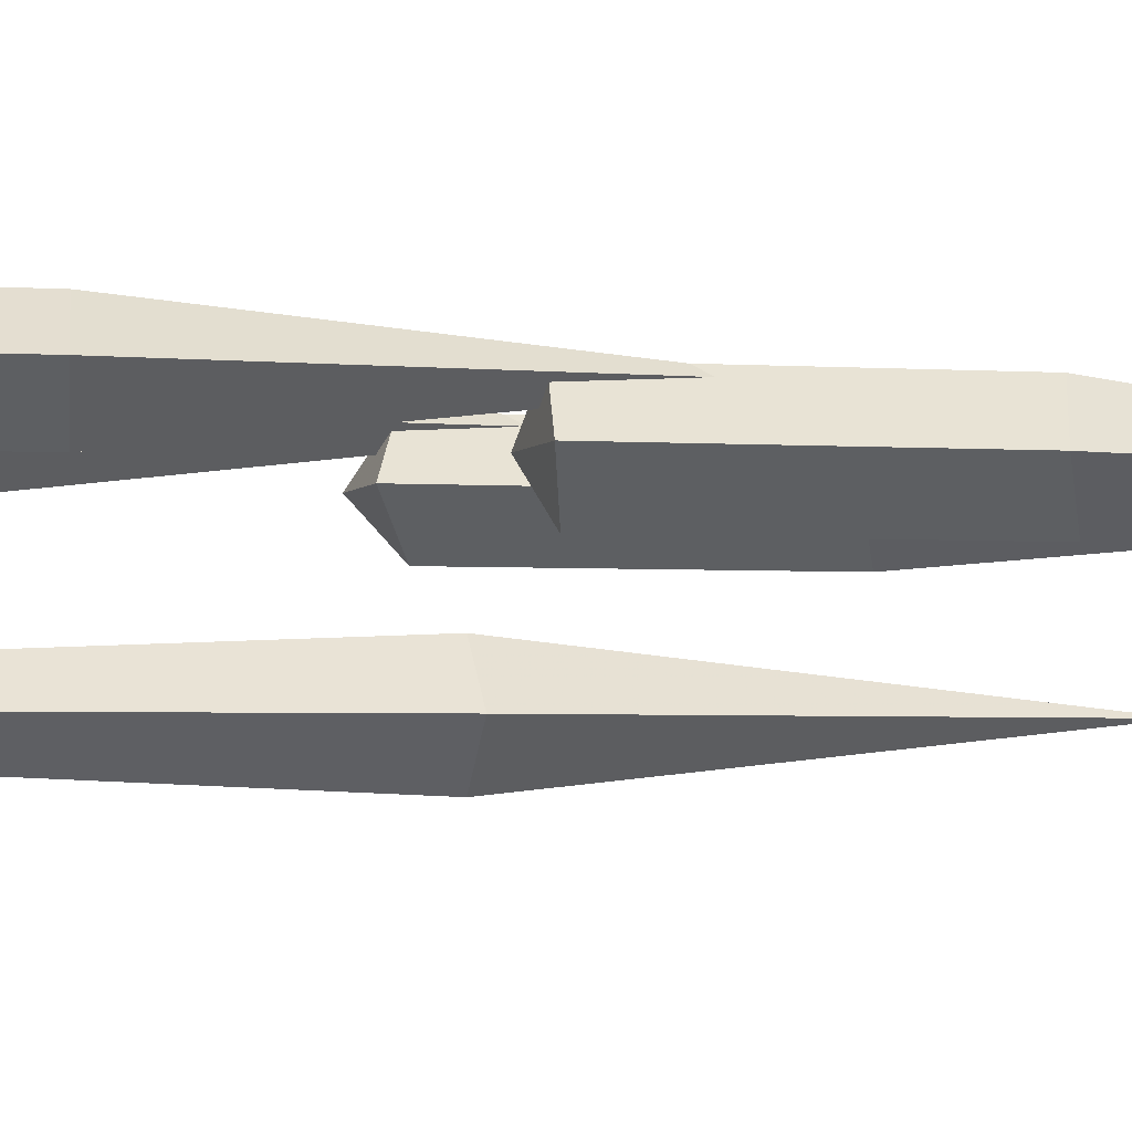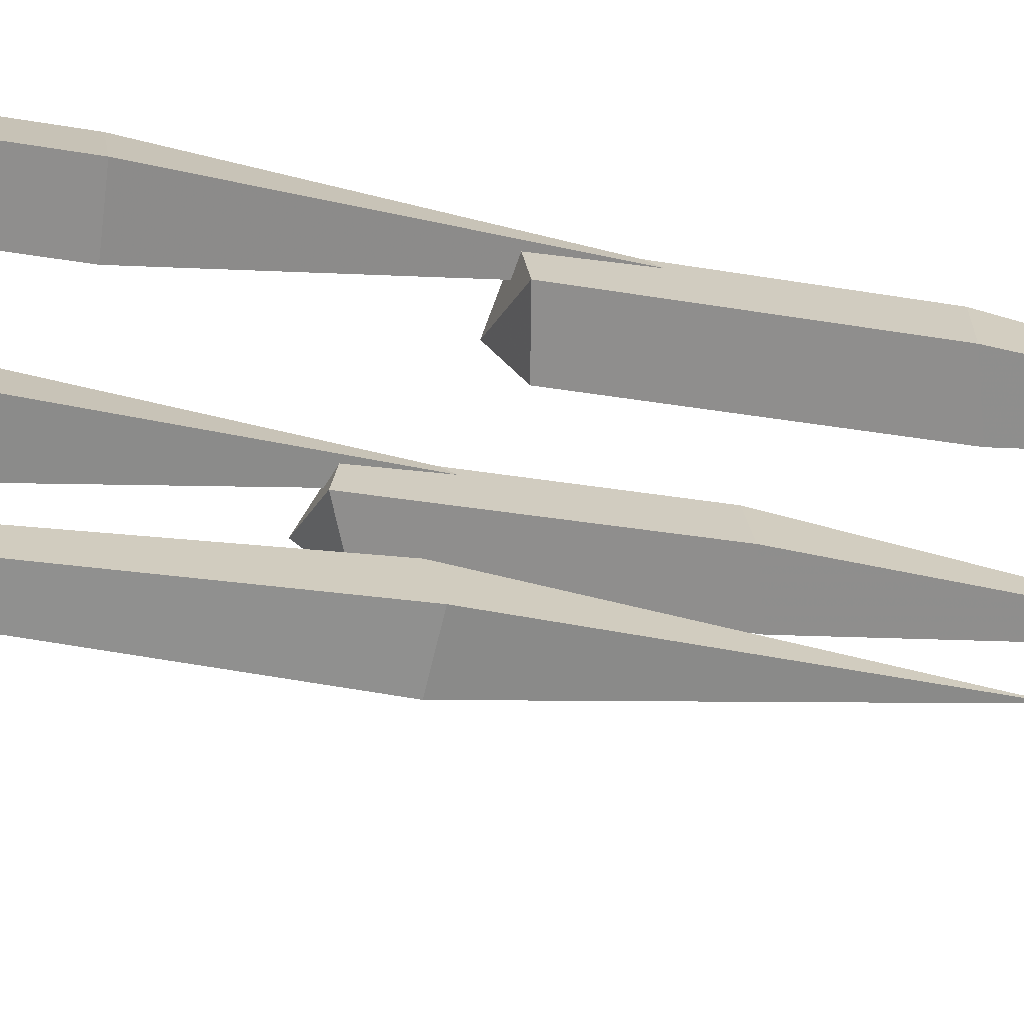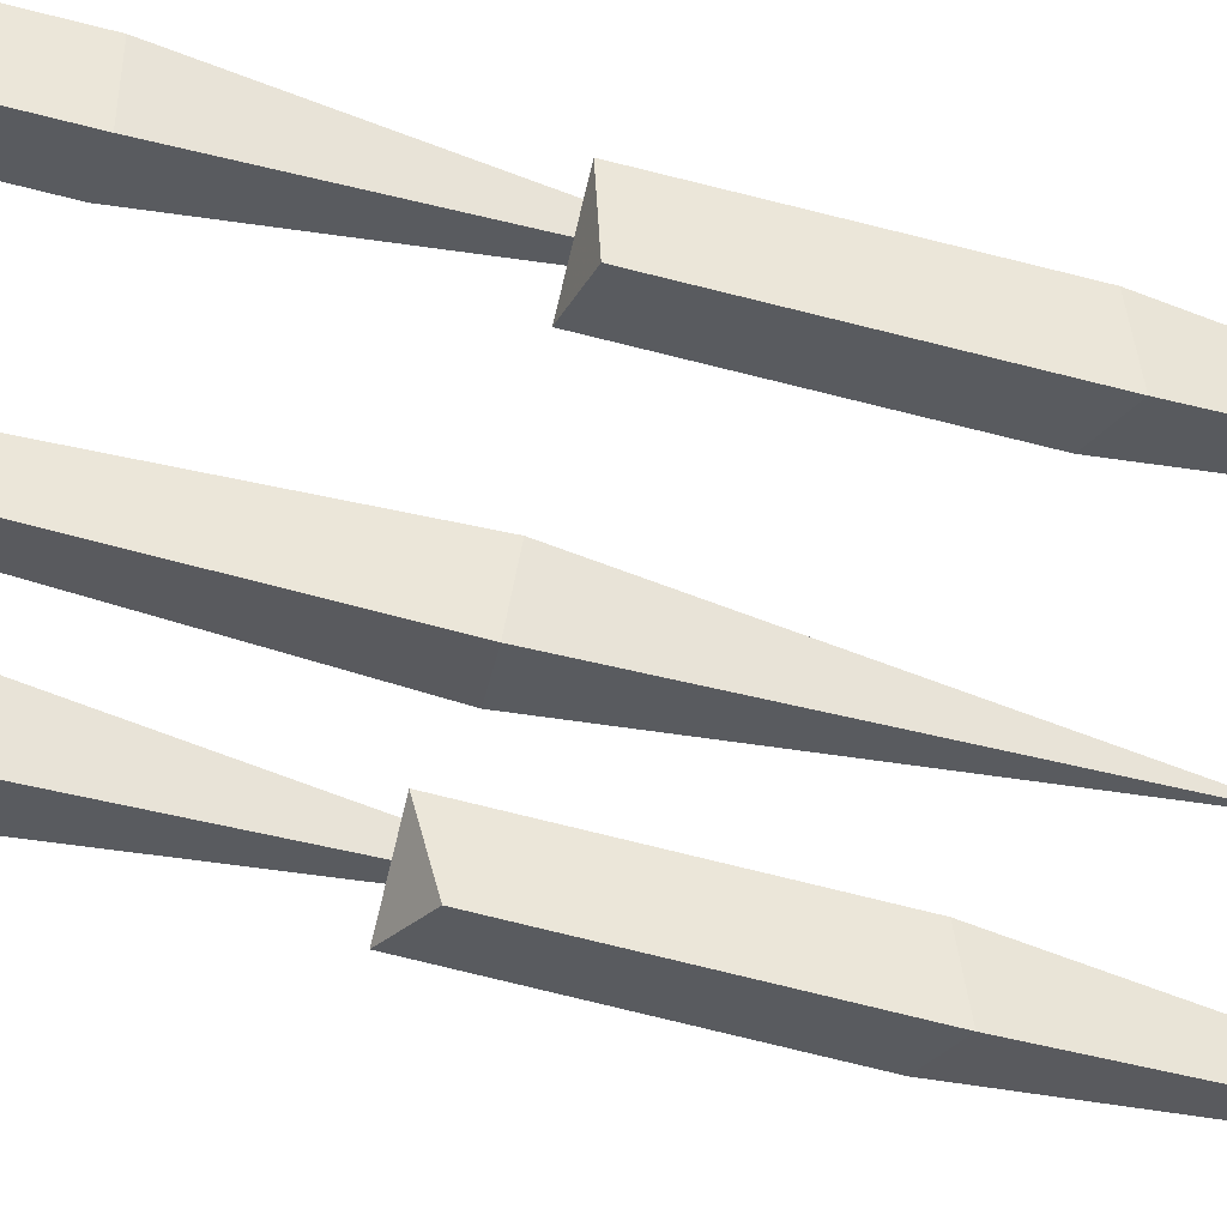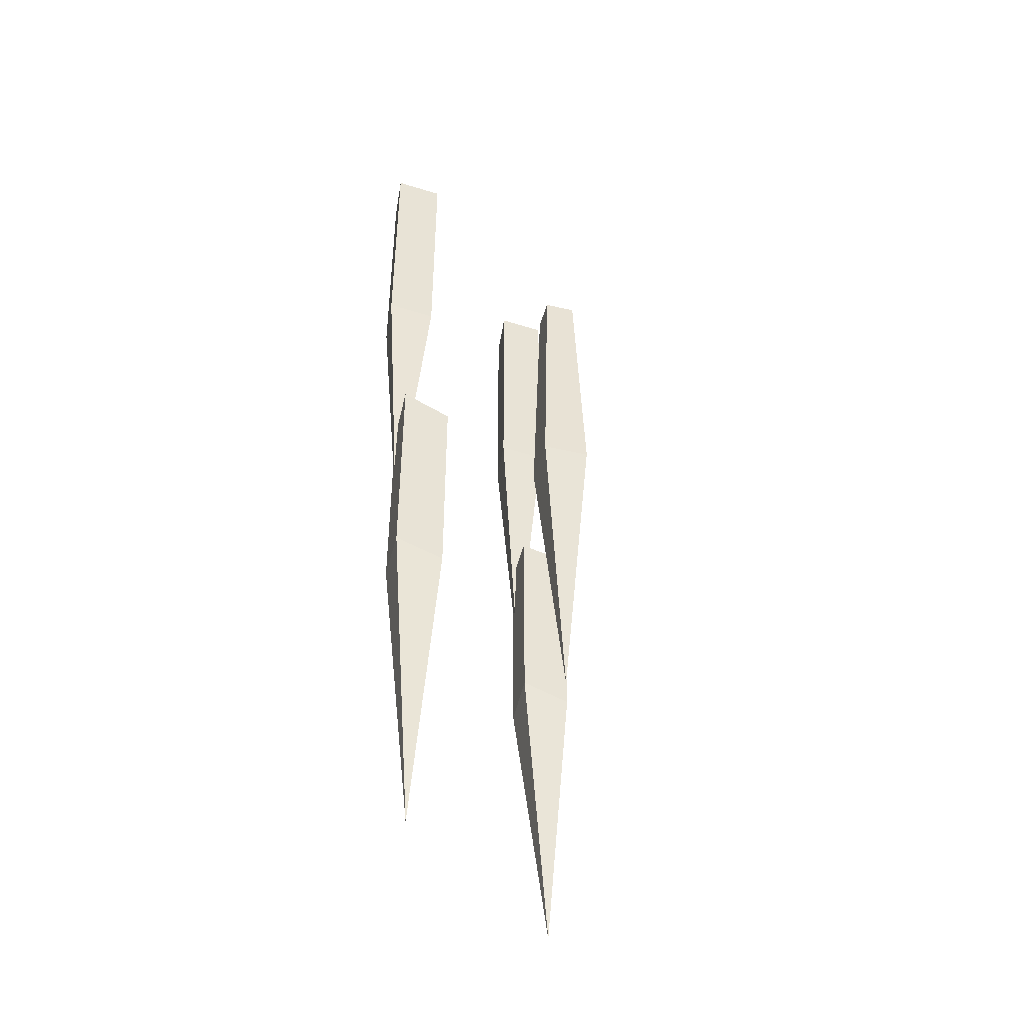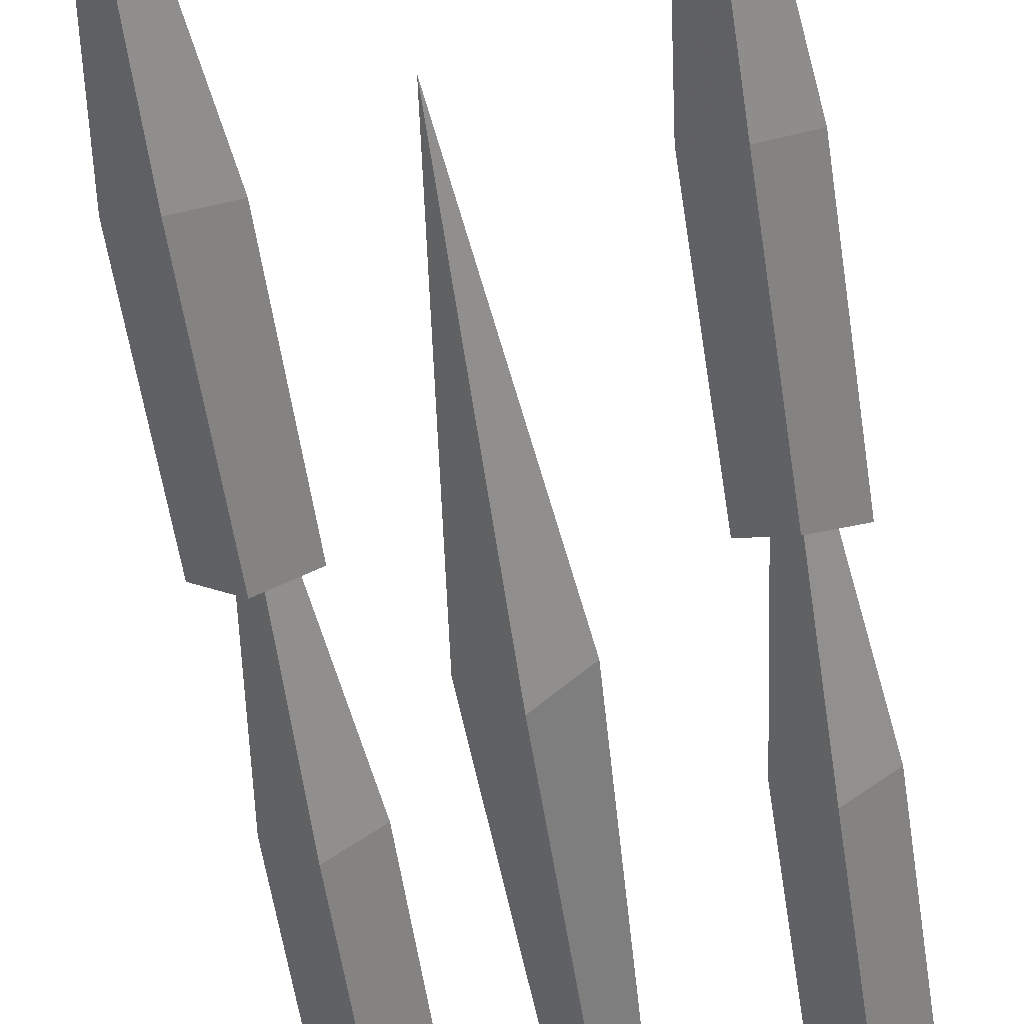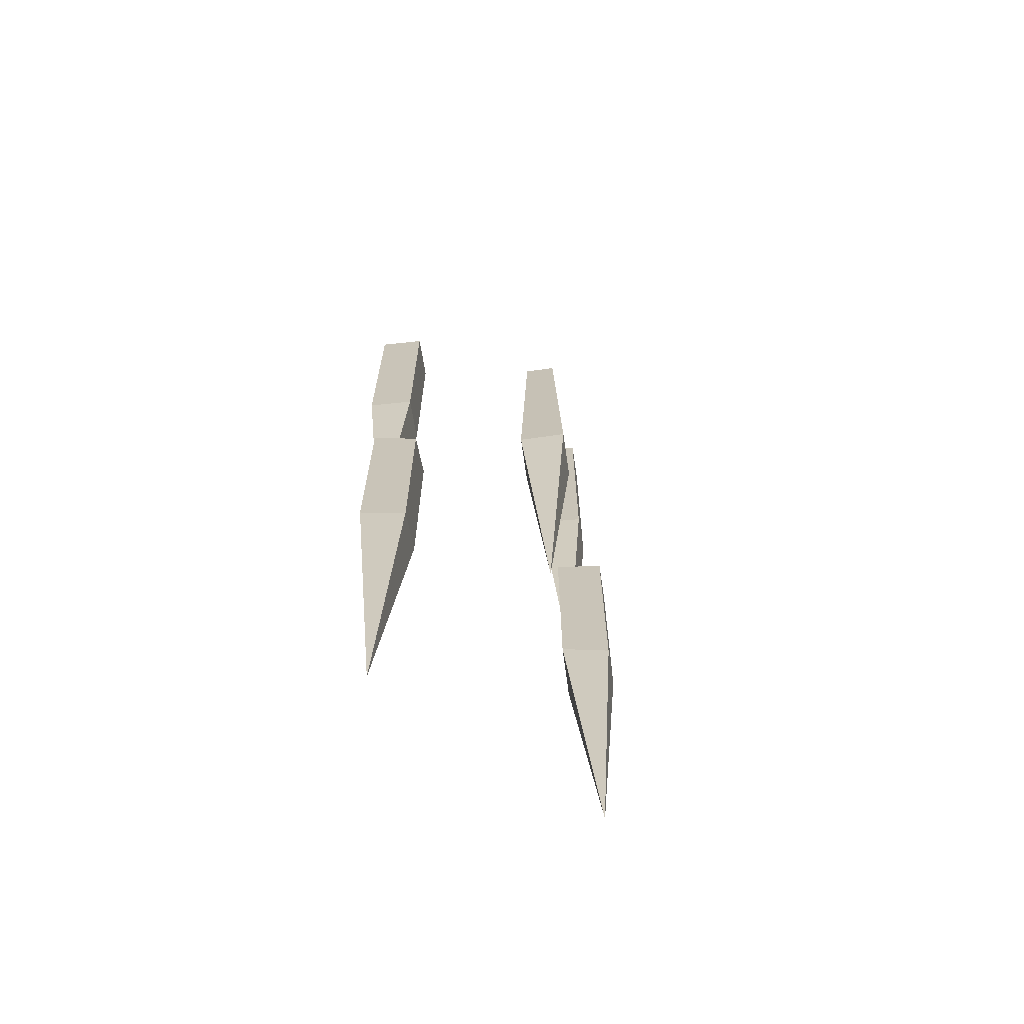
<metadata>
{"format":"obj","ext":"obj","renderer":"f3d","projection":"perspective","resolution":1024,"background":"white","views":[{"elev":-2.8,"azim":75.1,"up":"+Y"},{"elev":-21.5,"azim":70.9,"up":"+Y"},{"elev":-77.7,"azim":76.2,"up":"+Y"},{"elev":-45.5,"azim":-60.0,"up":"+Z"},{"elev":-53.3,"azim":-171.8,"up":"+Y"},{"elev":-67.4,"azim":-36.8,"up":"+Z"}]}
</metadata>
<code>
v 0.1797 -0.04688 -0.5078
v 0.2188 -0.03906 -0.1797
v 0.1797 -0.07812 -0.1953
v 0.1406 -0.03906 -0.1797
v 0.1797 0 -0.1875
v 0.1797 0 -0.05469
v 0.2188 -0.03906 -0.04688
v 0.1797 -0.07812 -0.0625
v 0.1406 -0.03906 -0.04688
v -0.1797 -0.04688 -0.5078
v -0.1406 -0.03906 -0.1797
v -0.1797 -0.07812 -0.1953
v -0.2188 -0.03906 -0.1797
v -0.1797 0 -0.1875
v -0.1797 0 -0.05469
v -0.1406 -0.03906 -0.04688
v -0.1797 -0.07812 -0.0625
v -0.2188 -0.03906 -0.04688
v 0 -0.1797 -0.2266
v 0.03906 -0.1797 0.1016
v 0 -0.2188 0.1016
v -0.03906 -0.1797 0.1016
v 0 -0.1406 0.1016
v 0 -0.1406 0.2344
v 0.03906 -0.1797 0.2344
v 0 -0.2188 0.2344
v -0.03906 -0.1797 0.2344
v 0.1797 0 0.03906
v 0.2188 0 0.3672
v 0.1797 -0.03906 0.3594
v 0.1406 0 0.3672
v 0.1797 0.03125 0.3594
v 0.1797 0.03125 0.4922
v 0.2188 0 0.5
v 0.1797 -0.03906 0.4922
v 0.1406 0 0.5
v -0.1797 0 0.03906
v -0.1406 0 0.3672
v -0.1797 -0.03906 0.3594
v -0.2188 0 0.3672
v -0.1797 0.03125 0.3594
v -0.1797 0.03125 0.4922
v -0.1406 0 0.5
v -0.1797 -0.03906 0.4922
v -0.2188 0 0.5
v 0.1797 -0.04688 -0.6016
v 0.2266 -0.03906 -0.1797
v 0.1797 -0.08594 -0.2031
v 0.1328 -0.03906 -0.1797
v 0.1797 0.007812 -0.1953
v 0.1797 0.007812 0.1016
v 0.2266 -0.03906 0.1094
v 0.1797 -0.08594 0.09375
v 0.1328 -0.03906 0.1094
v -0.1797 -0.04688 -0.6328
v -0.1328 -0.03906 -0.1797
v -0.1797 -0.08594 -0.2031
v -0.2266 -0.03906 -0.1797
v -0.1797 0.007812 -0.1875
v -0.1797 0.007812 0.1016
v -0.1328 -0.03906 0.125
v -0.1797 -0.08594 0.09375
v -0.2266 -0.03906 0.125
v 0 -0.1797 -0.3359
v 0.04688 -0.1797 0.1016
v 0 -0.2266 0.1016
v -0.04688 -0.1797 0.1016
v 0 -0.1328 0.1016
v 0 -0.1484 0.4688
v 0.03125 -0.1797 0.4688
v 0 -0.2109 0.4688
v -0.03125 -0.1797 0.4688
v 0.1797 0 -0.0625
v 0.2266 0 0.3672
v 0.1797 -0.04688 0.3594
v 0.1328 0 0.3672
v 0.1797 0.03906 0.3594
v 0.1797 0.03906 0.7109
v 0.2266 0 0.7188
v 0.1797 -0.04688 0.7109
v 0.1328 0 0.7188
v -0.1797 0 -0.04688
v -0.1328 0 0.3672
v -0.1797 -0.04688 0.3594
v -0.2266 0 0.3672
v -0.1797 0.03906 0.3594
v -0.1797 0.03906 0.7031
v -0.1328 0 0.7109
v -0.1797 -0.04688 0.7031
v -0.2266 0 0.7109
f 1 2 3
f 1 3 4
f 1 4 5
f 1 5 2
f 2 5 6
f 2 6 7
f 2 7 3
f 3 7 8
f 3 8 4
f 4 8 9
f 4 9 5
f 5 9 6
f 6 9 7
f 7 9 8
f 10 11 12
f 10 12 13
f 10 13 14
f 10 14 11
f 11 14 15
f 11 15 16
f 11 16 12
f 12 16 17
f 12 17 13
f 13 17 18
f 13 18 14
f 14 18 15
f 15 18 16
f 16 18 17
f 19 20 21
f 19 21 22
f 19 22 23
f 19 23 20
f 20 23 24
f 20 24 25
f 20 25 21
f 21 25 26
f 21 26 22
f 22 26 27
f 22 27 23
f 23 27 24
f 24 27 26
f 24 26 25
f 28 29 30
f 28 30 31
f 28 31 32
f 28 32 29
f 29 32 33
f 29 33 34
f 29 34 30
f 30 34 35
f 30 35 31
f 31 35 36
f 31 36 32
f 32 36 33
f 33 36 34
f 34 36 35
f 37 38 39
f 37 39 40
f 37 40 41
f 37 41 38
f 38 41 42
f 38 42 43
f 38 43 39
f 39 43 44
f 39 44 40
f 40 44 45
f 40 45 41
f 41 45 42
f 42 45 43
f 43 45 44
f 46 47 48
f 46 48 49
f 46 49 50
f 46 50 47
f 47 50 51
f 47 51 52
f 47 52 48
f 48 52 53
f 48 53 49
f 49 53 54
f 49 54 50
f 50 54 51
f 51 54 52
f 52 54 53
f 55 56 57
f 55 57 58
f 55 58 59
f 55 59 56
f 56 59 60
f 56 60 61
f 56 61 57
f 57 61 62
f 57 62 58
f 58 62 63
f 58 63 59
f 59 63 60
f 60 63 61
f 61 63 62
f 64 65 66
f 64 66 67
f 64 67 68
f 64 68 65
f 65 68 69
f 65 69 70
f 65 70 66
f 66 70 71
f 66 71 67
f 67 71 72
f 67 72 68
f 68 72 69
f 69 72 71
f 69 71 70
f 73 74 75
f 73 75 76
f 73 76 77
f 73 77 74
f 74 77 78
f 74 78 79
f 74 79 75
f 75 79 80
f 75 80 76
f 76 80 81
f 76 81 77
f 77 81 78
f 78 81 79
f 79 81 80
f 82 83 84
f 82 84 85
f 82 85 86
f 82 86 83
f 83 86 87
f 83 87 88
f 83 88 84
f 84 88 89
f 84 89 85
f 85 89 90
f 85 90 86
f 86 90 87
f 87 90 88
f 88 90 89

</code>
